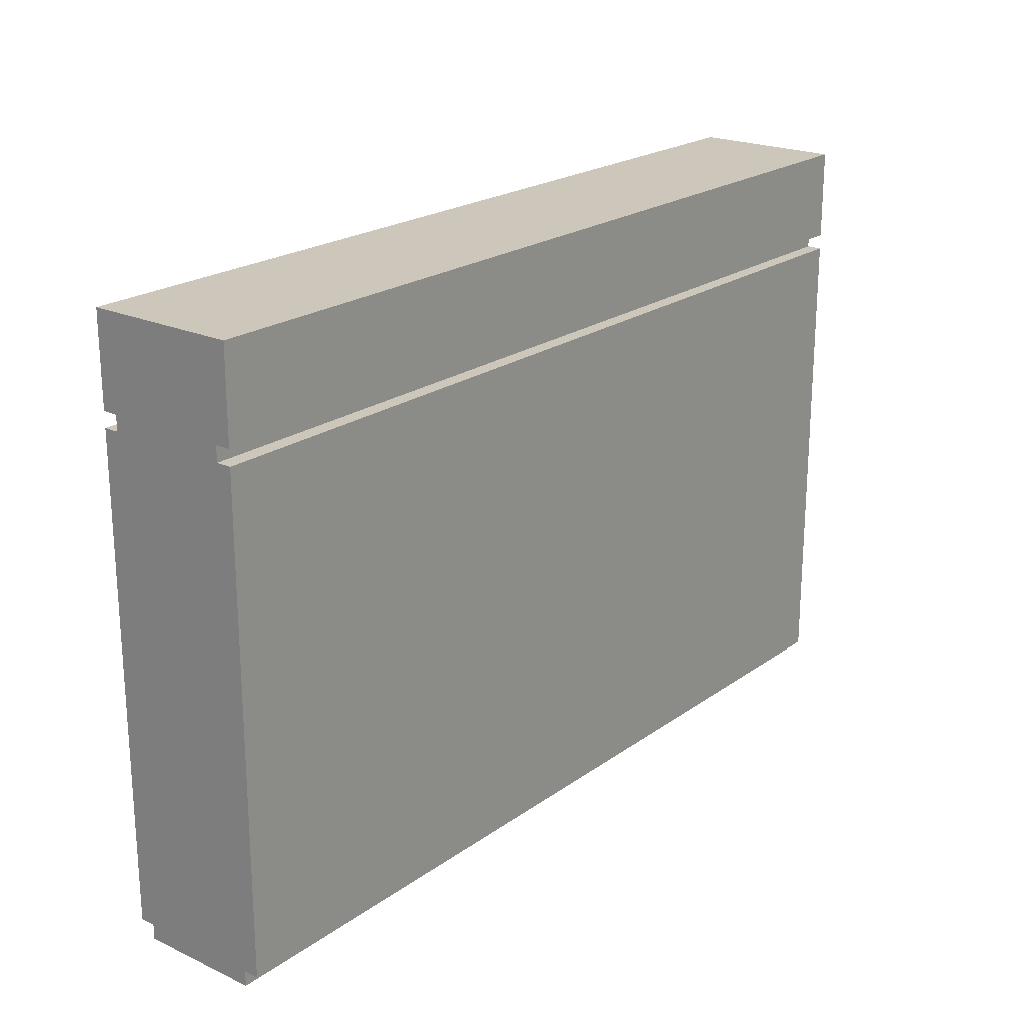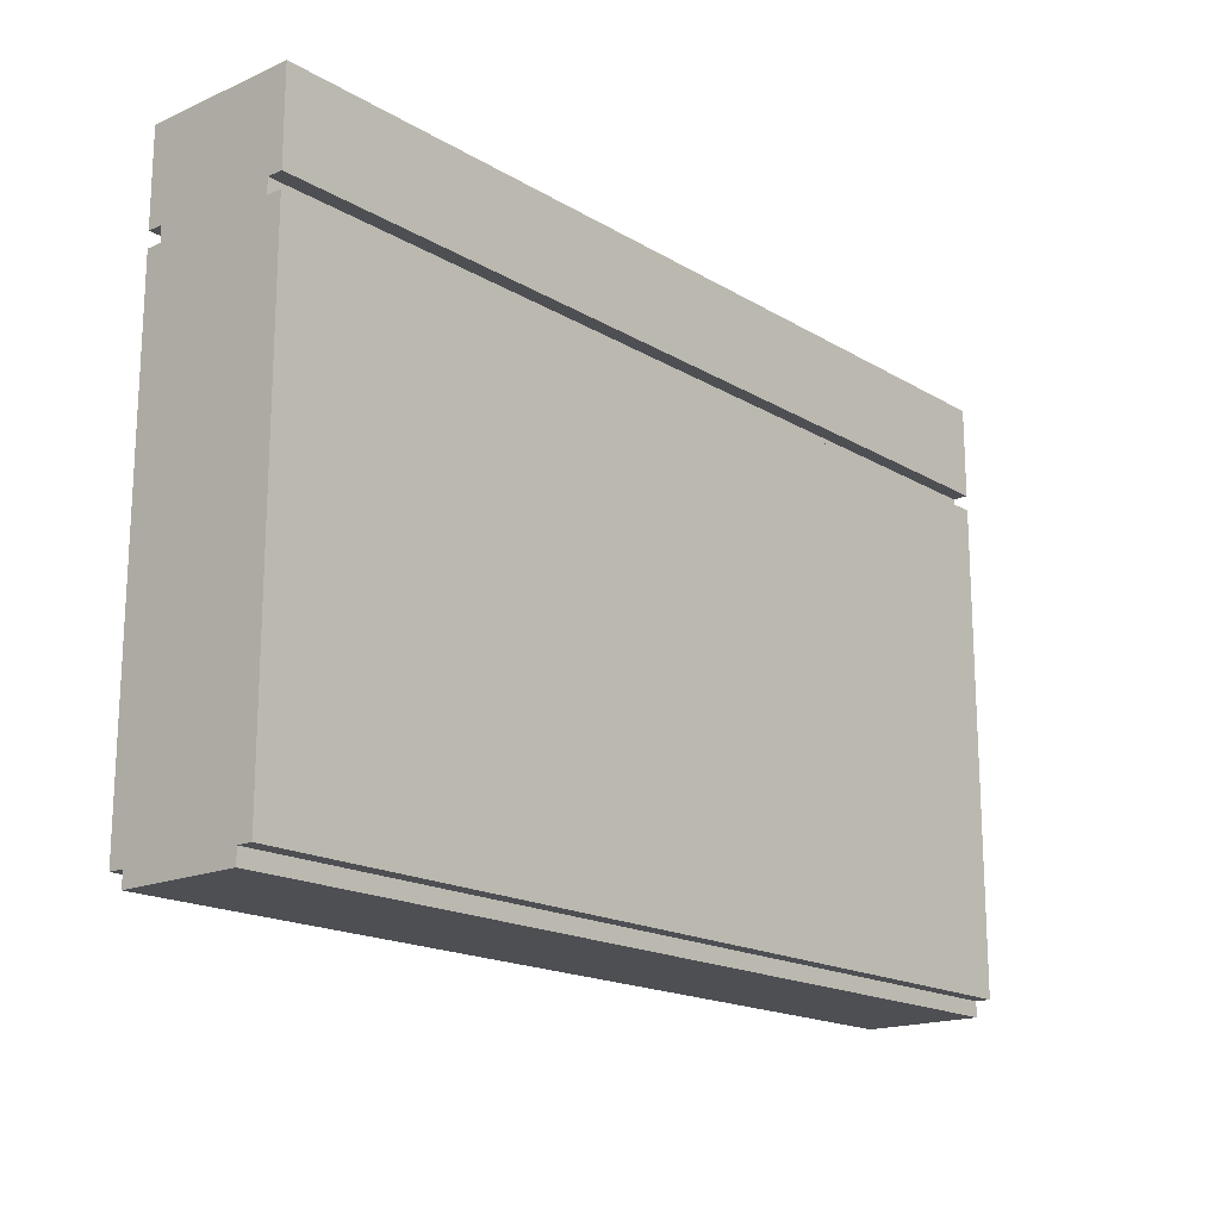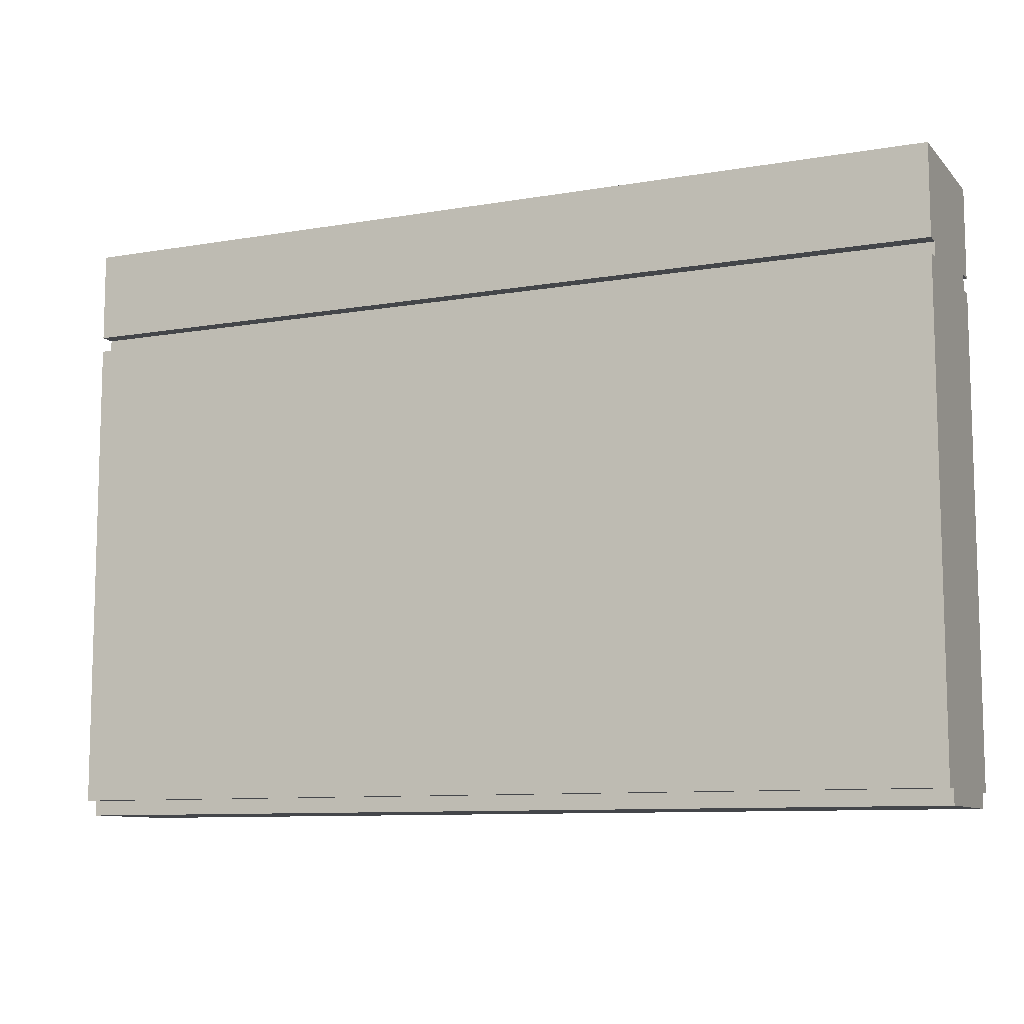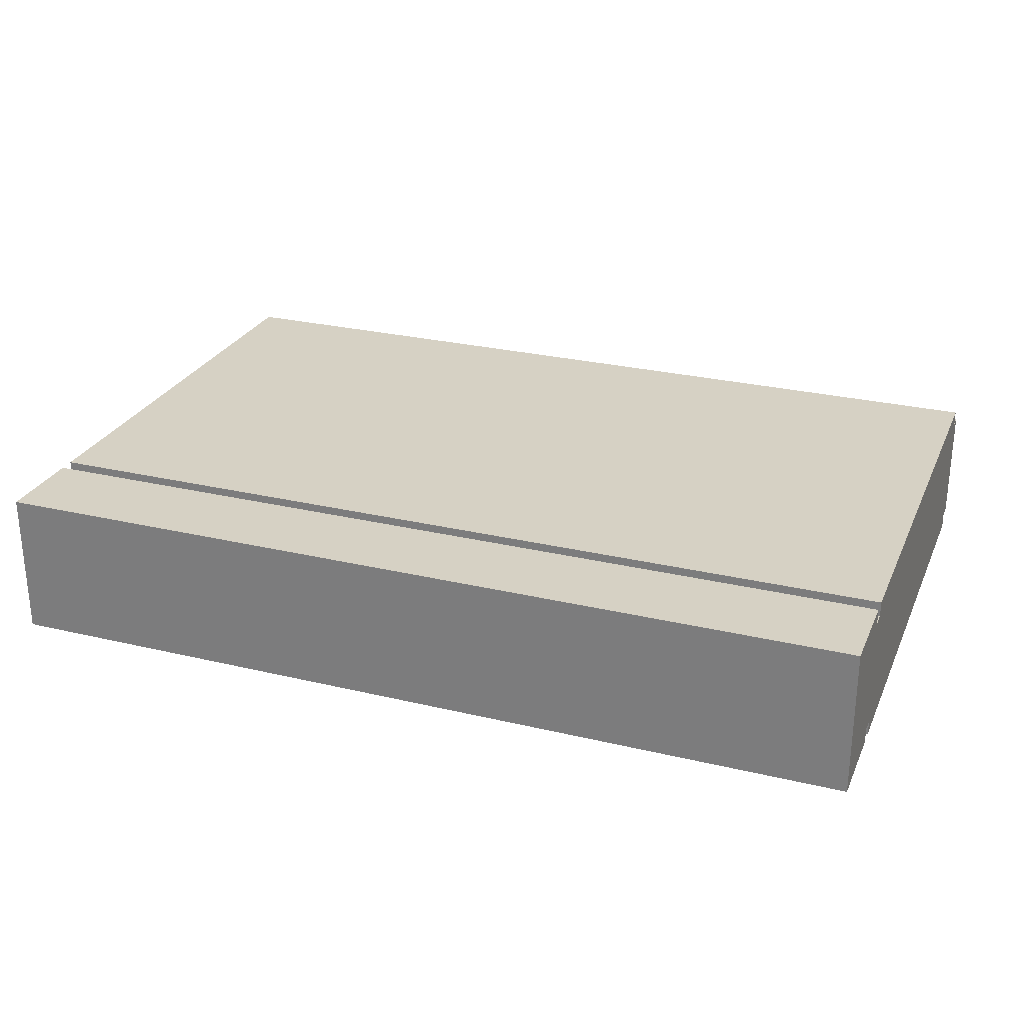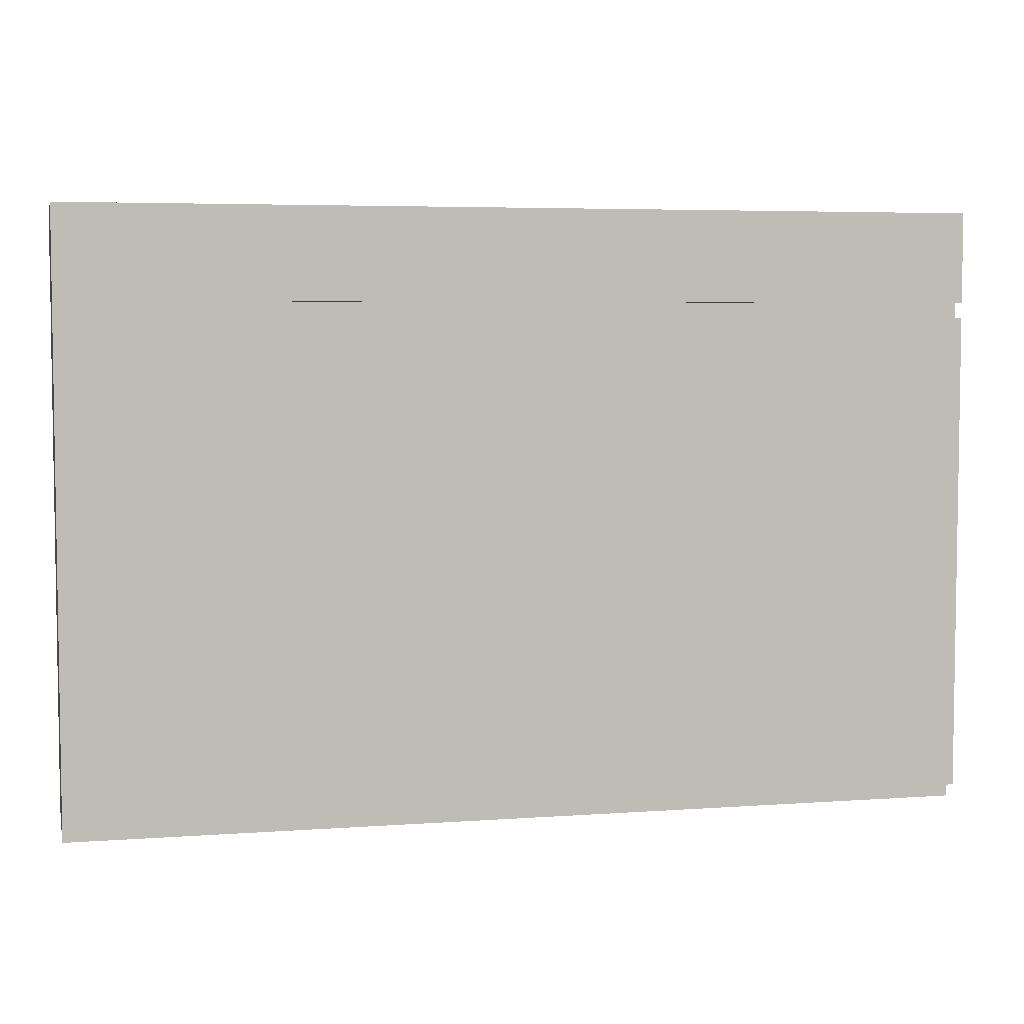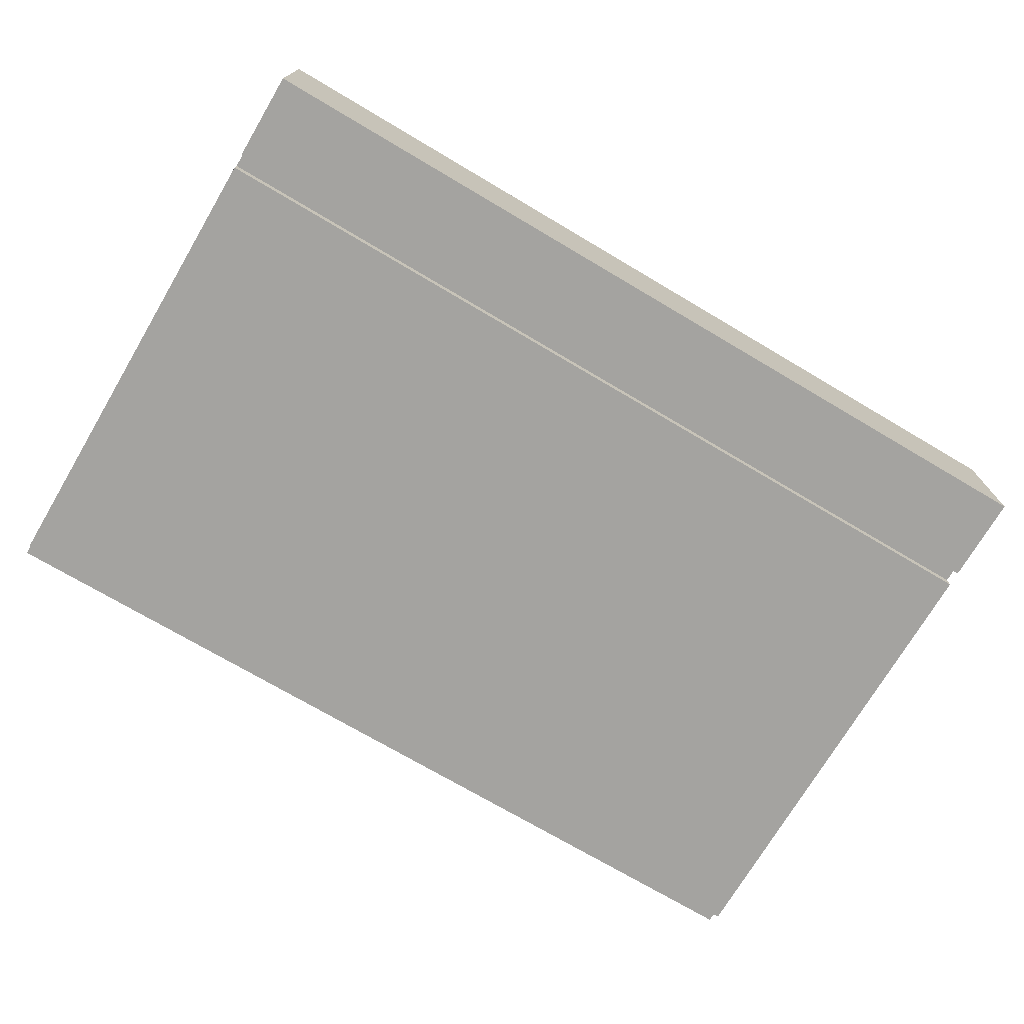
<metadata>
{"format":"obj","ext":"obj","renderer":"f3d","projection":"perspective","resolution":1024,"background":"white","views":[{"elev":21.5,"azim":129.0,"up":"+Y"},{"elev":-17.6,"azim":-49.2,"up":"+Y"},{"elev":-9.6,"azim":-155.8,"up":"+Y"},{"elev":26.9,"azim":-159.6,"up":"+Z"},{"elev":5.1,"azim":167.1,"up":"+Y"},{"elev":-73.0,"azim":149.4,"up":"+Z"}]}
</metadata>
<code>
v -30 0 4
v -30 0 -4
v -30 1 5
v -30 1 4
v -30 1 -4
v -30 1 -5
v -30 33 5
v -30 33 4
v -30 33 -4
v -30 33 -5
v -30 34 5
v -30 34 4
v -30 34 -4
v -30 34 -5
v -30 40 5
v -30 40 4
v -30 40 -4
v -30 40 -5
f -15 -17 -18
f -14 -17 -15
f -12 -15 -16
f -12 -13 -14
f -12 -14 -15
f -11 -13 -12
f -10 -13 -11
f -9 -13 -10
f -7 -10 -11
f -6 -10 -7
f -4 -7 -8
f -3 -6 -7
f -3 -7 -4
f -2 -5 -6
f -2 -6 -3
f -1 -5 -2
v 30 0 4
v 30 0 -4
v 30 1 5
v 30 1 4
v 30 1 -4
v 30 1 -5
v 30 2 4
v 30 2 -4
v 30 33 5
v 30 33 4
v 30 33 -4
v 30 33 -5
v 30 34 5
v 30 34 4
v 30 34 -4
v 30 34 -5
v 30 35 5
v 30 35 4
v 30 35 -4
v 30 35 -5
v 30 36 5
v 30 36 4
v 30 36 -4
v 30 36 -5
v 30 38 5
v 30 38 4
v 30 38 -4
v 30 38 -5
v 30 39 5
v 30 39 4
v 30 39 -4
v 30 39 -5
v 30 40 5
v 30 40 -5
f -34 -33 -31
f -31 -33 -30
f -32 -31 -28
f -30 -29 -28
f -31 -30 -28
f -28 -29 -27
f -32 -28 -26
f -28 -27 -25
f -26 -28 -25
f -27 -29 -24
f -25 -27 -24
f -24 -29 -23
f -25 -24 -21
f -21 -24 -20
f -22 -21 -18
f -20 -19 -18
f -21 -20 -18
f -18 -19 -17
f -17 -19 -16
f -16 -19 -15
f -18 -17 -14
f -17 -16 -13
f -14 -17 -13
f -16 -15 -12
f -13 -16 -12
f -12 -15 -11
f -14 -13 -10
f -13 -12 -9
f -10 -13 -9
f -12 -11 -8
f -9 -12 -8
f -8 -11 -7
f -10 -9 -6
f -9 -8 -5
f -6 -9 -5
f -8 -7 -4
f -5 -8 -4
f -4 -7 -3
f -6 -5 -2
f -5 -4 -2
f -4 -3 -2
f -2 -3 -1
v -30 1 5
v -30 33 5
v -30 34 5
v -30 40 5
v -29 35 5
v -29 39 5
v -29 40 5
v -26 36 5
v -26 38 5
v 30 1 5
v 30 33 5
v 30 34 5
v 30 35 5
v 30 36 5
v 30 38 5
v 30 39 5
v 30 40 5
f -13 -14 -15
f -12 -14 -13
f -11 -14 -12
f -10 -12 -13
f -9 -12 -10
f -8 -16 -17
f -7 -16 -8
f -6 -13 -15
f -5 -10 -13
f -5 -13 -6
f -4 -9 -10
f -4 -10 -5
f -3 -12 -9
f -3 -9 -4
f -2 -11 -12
f -2 -12 -3
f -1 -11 -2
v -30 0 4
v -30 1 4
v -30 33 4
v -30 34 4
v 29 33 4
v 29 34 4
v 30 0 4
v 30 1 4
v 30 33 4
v 30 34 4
f -6 -7 -8
f -5 -7 -6
f -4 -9 -10
f -3 -9 -4
f -2 -5 -6
f -1 -5 -2
v -30 0 -4
v -30 1 -4
v -30 33 -4
v -30 34 -4
v 29 33 -4
v 29 34 -4
v 30 0 -4
v 30 1 -4
v 30 33 -4
v 30 34 -4
f -8 -7 -6
f -6 -7 -5
f -10 -9 -4
f -4 -9 -3
f -6 -5 -2
f -2 -5 -1
v -30 1 -5
v -30 33 -5
v -30 34 -5
v -30 40 -5
v -29 35 -5
v -29 39 -5
v -29 40 -5
v -26 36 -5
v -26 38 -5
v 30 1 -5
v 30 33 -5
v 30 34 -5
v 30 35 -5
v 30 36 -5
v 30 38 -5
v 30 39 -5
v 30 40 -5
f -15 -14 -13
f -13 -14 -12
f -12 -14 -11
f -13 -12 -10
f -10 -12 -9
f -17 -16 -8
f -8 -16 -7
f -15 -13 -6
f -13 -10 -5
f -6 -13 -5
f -10 -9 -4
f -5 -10 -4
f -9 -12 -3
f -4 -9 -3
f -12 -11 -2
f -3 -12 -2
f -2 -11 -1
v -30 0 4
v 30 0 4
v -30 0 -4
v 30 0 -4
f -2 -3 -4
f -1 -3 -2
v -30 1 5
v 30 1 5
v -30 1 4
v 30 1 4
v -30 1 -4
v 30 1 -4
v -30 1 -5
v 30 1 -5
f -6 -7 -8
f -5 -7 -6
f -2 -3 -4
f -1 -3 -2
v -30 34 5
v 30 34 5
v -30 34 4
v 29 34 4
v 30 34 4
v -30 34 -4
v 29 34 -4
v 30 34 -4
v -30 34 -5
v 30 34 -5
f -8 -9 -10
f -7 -9 -8
f -6 -9 -7
f -2 -4 -5
f -2 -3 -4
f -1 -3 -2
v -30 33 5
v 30 33 5
v -30 33 4
v 29 33 4
v 30 33 4
v -30 33 -4
v 29 33 -4
v 30 33 -4
v -30 33 -5
v 30 33 -5
f -10 -9 -8
f -8 -9 -7
f -7 -9 -6
f -5 -4 -2
f -4 -3 -2
f -2 -3 -1
v -30 40 5
v -29 40 5
v 30 40 5
v -30 40 4
v -29 40 4
v -30 40 -4
v -29 40 -4
v -30 40 -5
v -29 40 -5
v 30 40 -5
f -10 -9 -7
f -9 -8 -6
f -7 -9 -6
f -7 -6 -5
f -6 -8 -4
f -5 -6 -4
f -5 -4 -3
f -4 -8 -2
f -3 -4 -2
f -2 -8 -1

</code>
